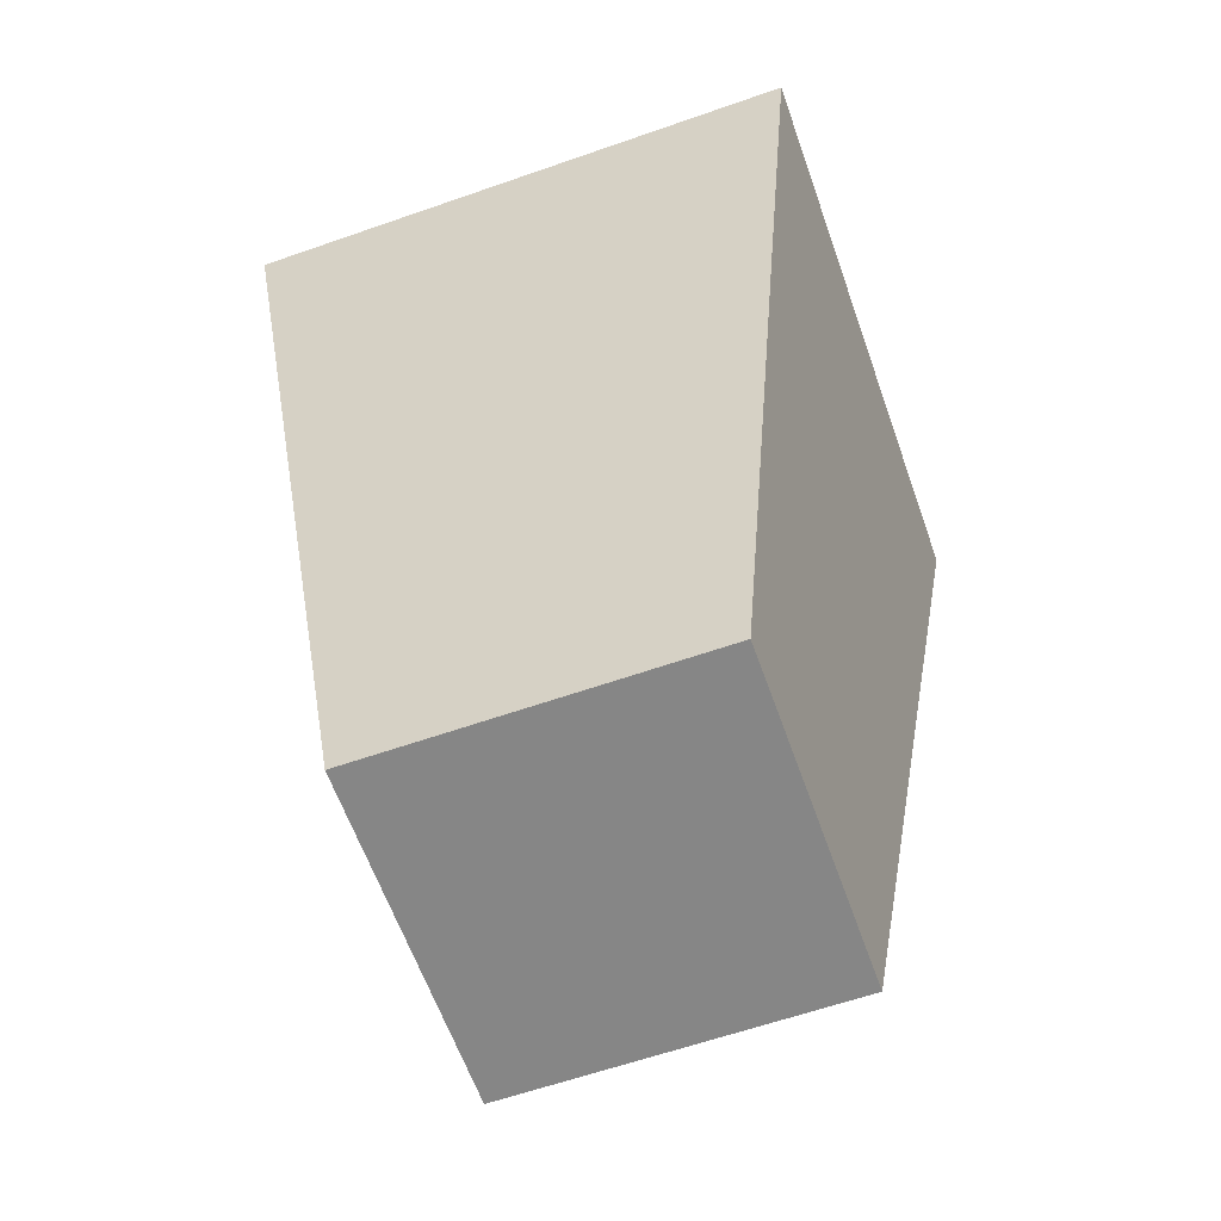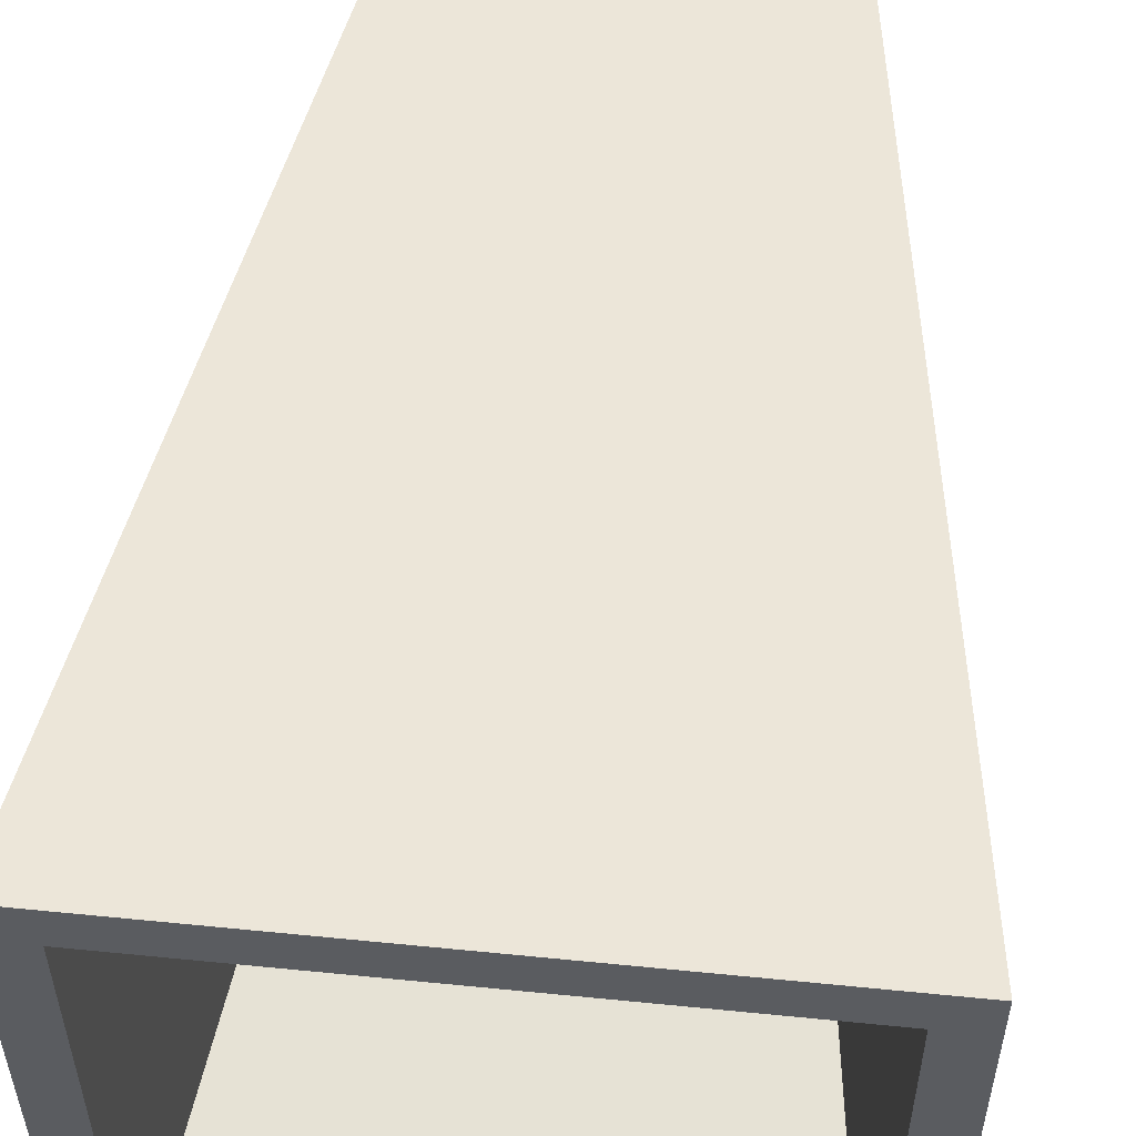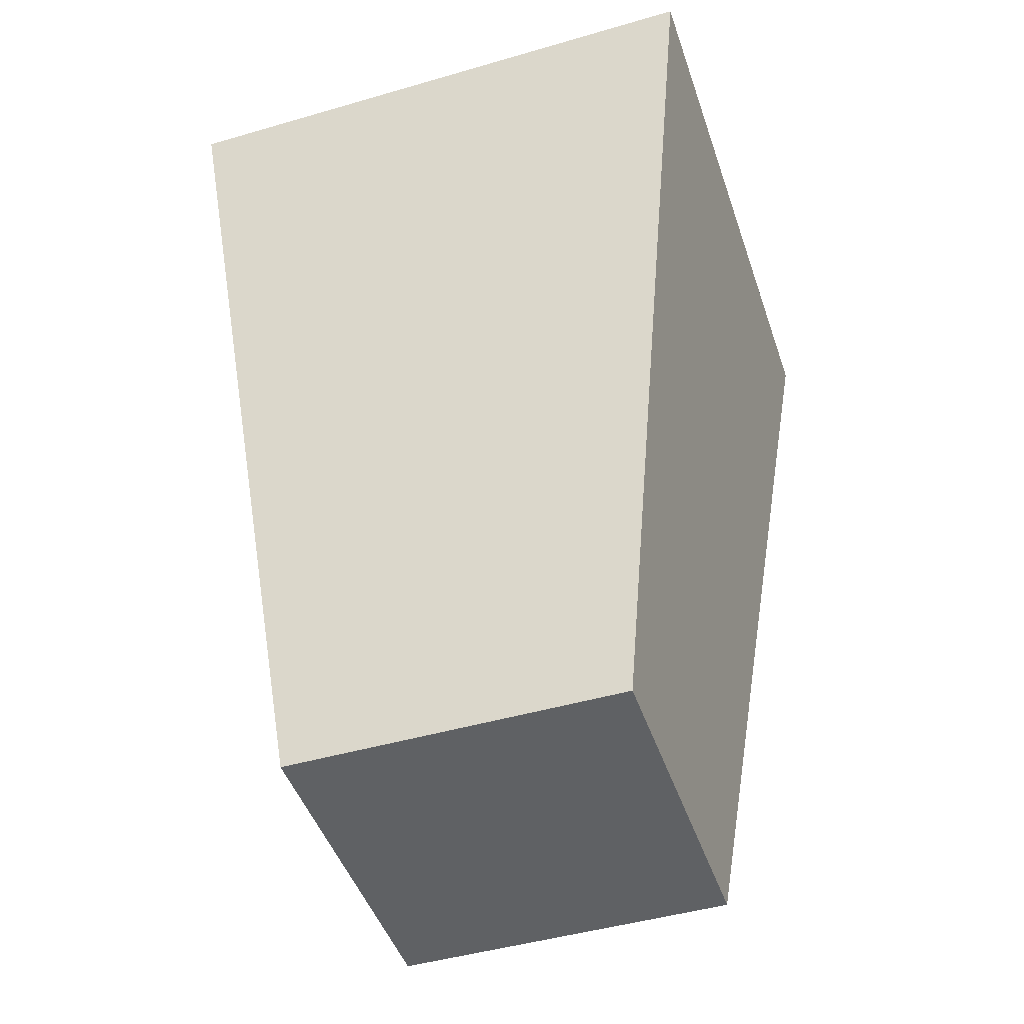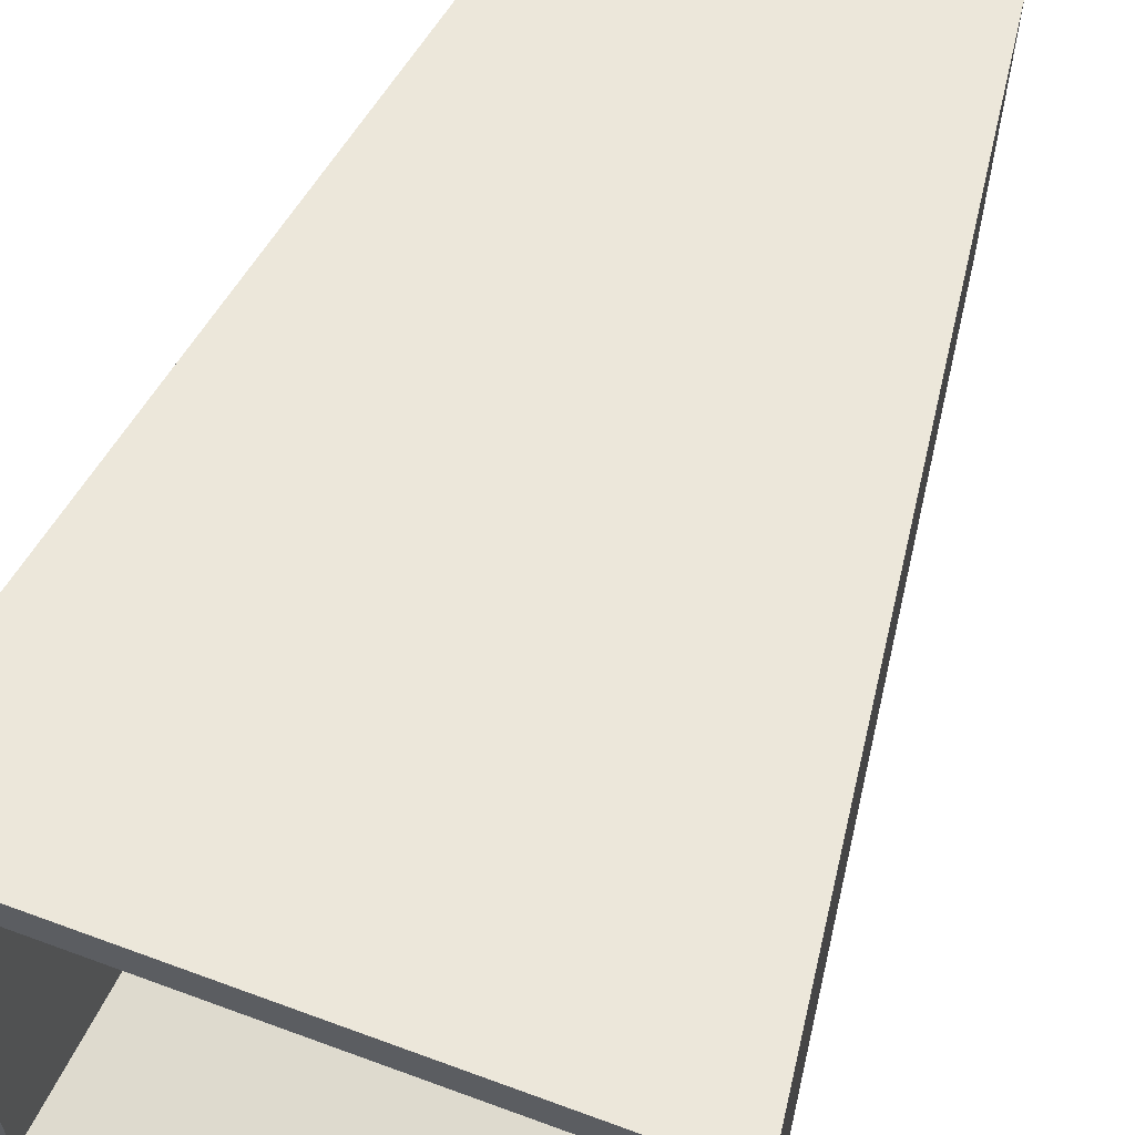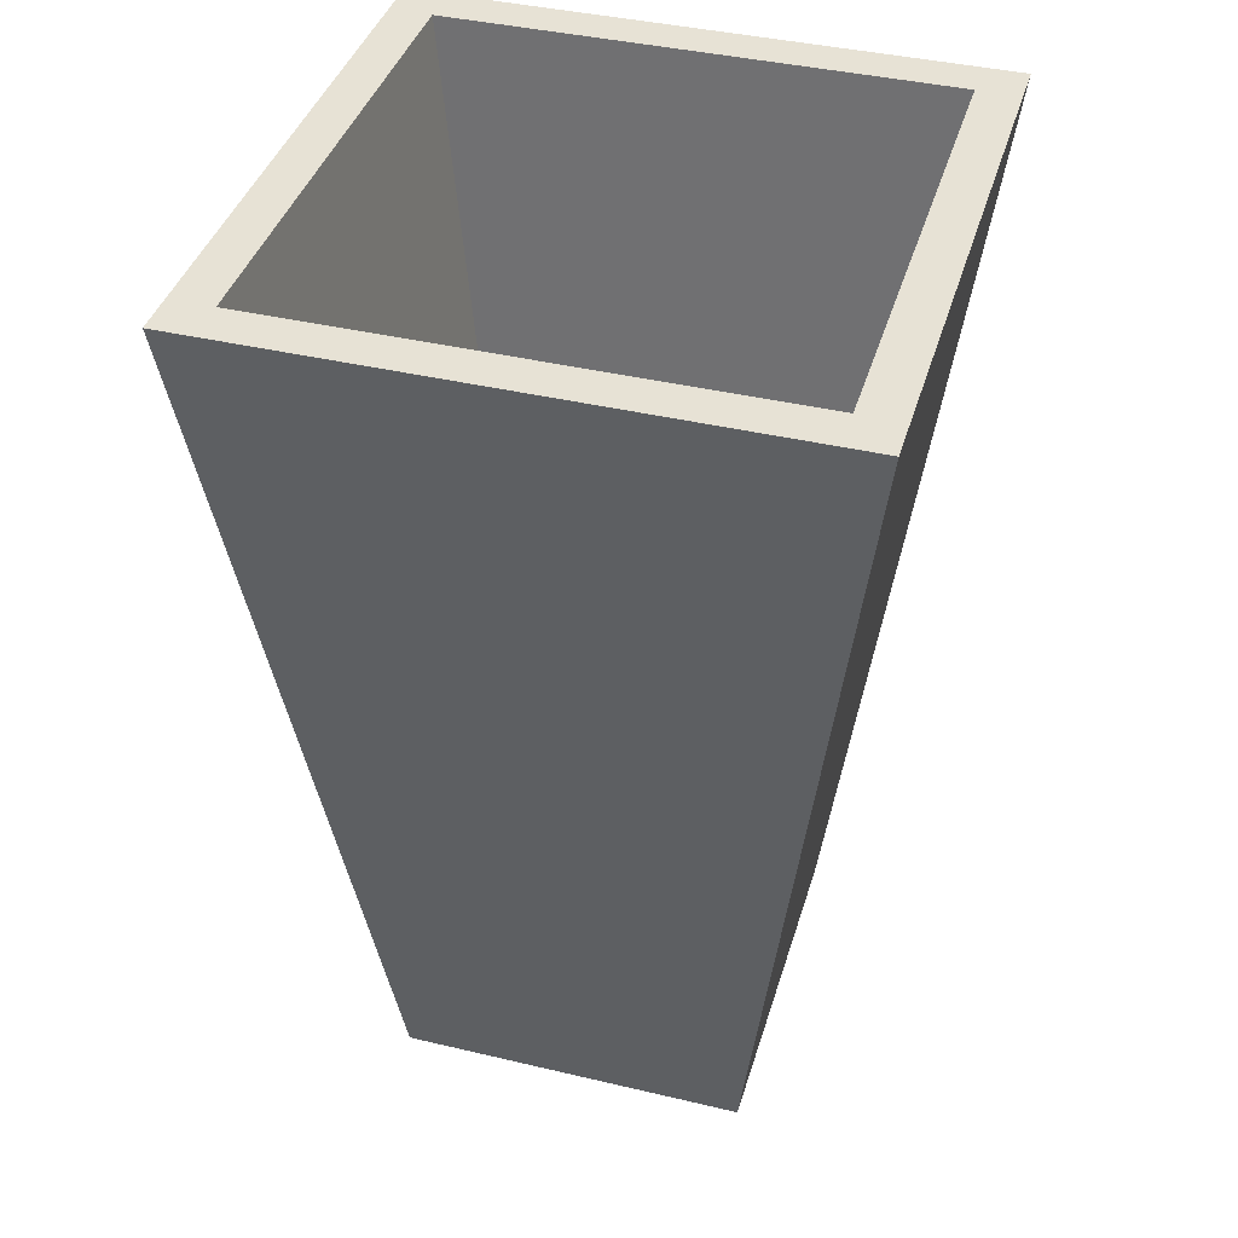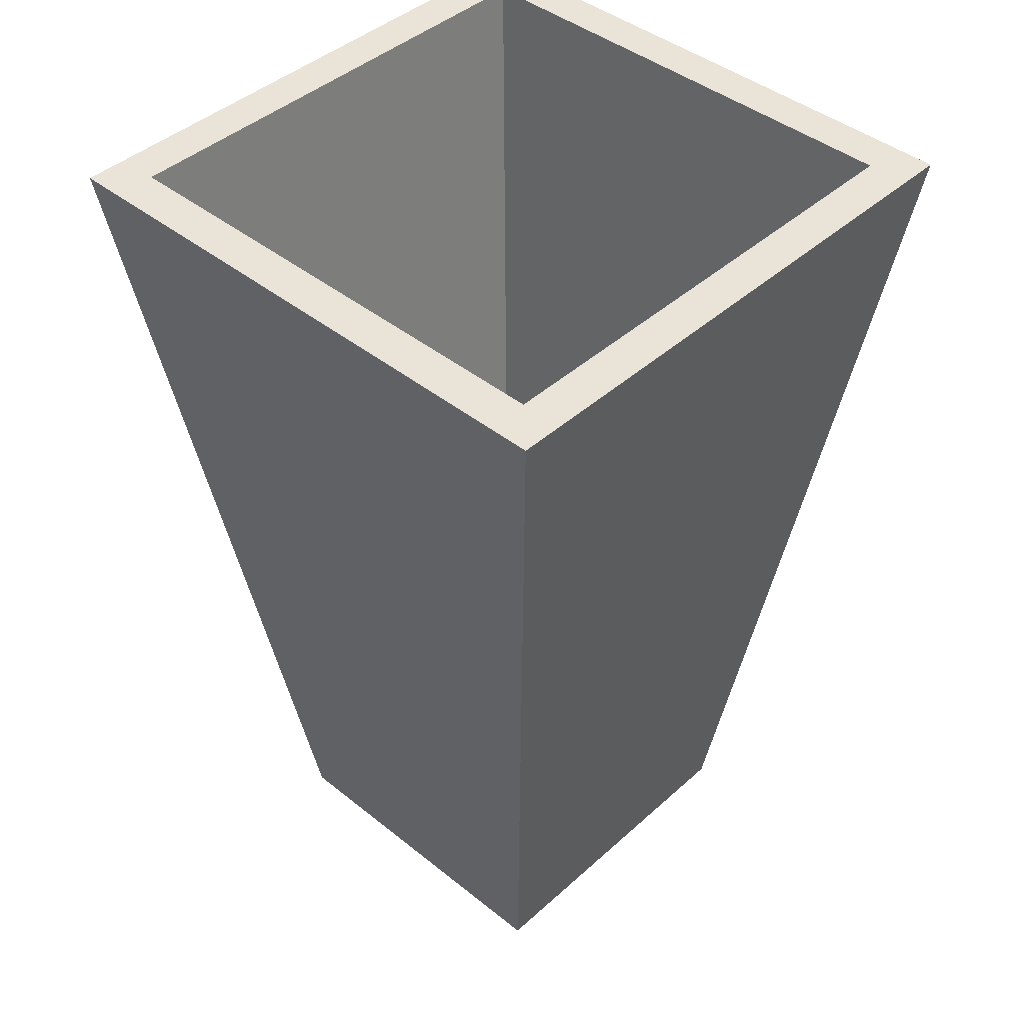
<metadata>
{"format":"obj","ext":"obj","renderer":"f3d","projection":"perspective","resolution":1024,"background":"white","views":[{"elev":-62.1,"azim":109.5,"up":"+Y"},{"elev":55.5,"azim":-174.0,"up":"+Z"},{"elev":-46.2,"azim":108.4,"up":"+Y"},{"elev":62.4,"azim":-159.4,"up":"+Z"},{"elev":40.4,"azim":-163.8,"up":"+Y"},{"elev":43.3,"azim":-46.6,"up":"+Y"}]}
</metadata>
<code>
o Cube
v 0.2717 1 -0.2717
v 0.1869 0 -0.1869
v 0.2717 1 0.2717
v 0.1869 0 0.1869
v -0.2717 1 -0.2717
v -0.1869 0 -0.1869
v -0.2717 1 0.2717
v -0.1869 0 0.1869
v 0.3177 1 0.3177
v -0.3177 1 0.3177
v 0.3177 1 -0.3177
v -0.3177 1 -0.3177
v 0.1586 0.213 0.1586
v -0.1586 0.213 0.1586
v 0.1586 0.213 -0.1586
v -0.1586 0.213 -0.1586
v 0.2873 0.7676 -0.2873
v -0.2873 0.7676 0.2873
v 0.2873 0.7676 0.2873
v -0.2873 0.7676 -0.2873
v 0.2371 0.3838 -0.2371
v 0.2371 0.3838 0.2371
v -0.2371 0.3838 -0.2371
v -0.2371 0.3838 0.2371
f 5 7 14 16
f 19 9 10 18
f 18 10 12 20
f 6 2 4 8
f 17 11 9 19
f 20 12 11 17
f 3 7 10 9
f 1 3 9 11
f 7 5 12 10
f 5 1 11 12
f 15 16 14 13
f 7 3 13 14
f 1 5 16 15
f 3 1 15 13
f 23 20 17 21
f 21 17 19 22
f 24 18 20 23
f 4 22 24 8
f 8 24 23 6
f 2 21 22 4
f 6 23 21 2
f 22 19 18 24

</code>
